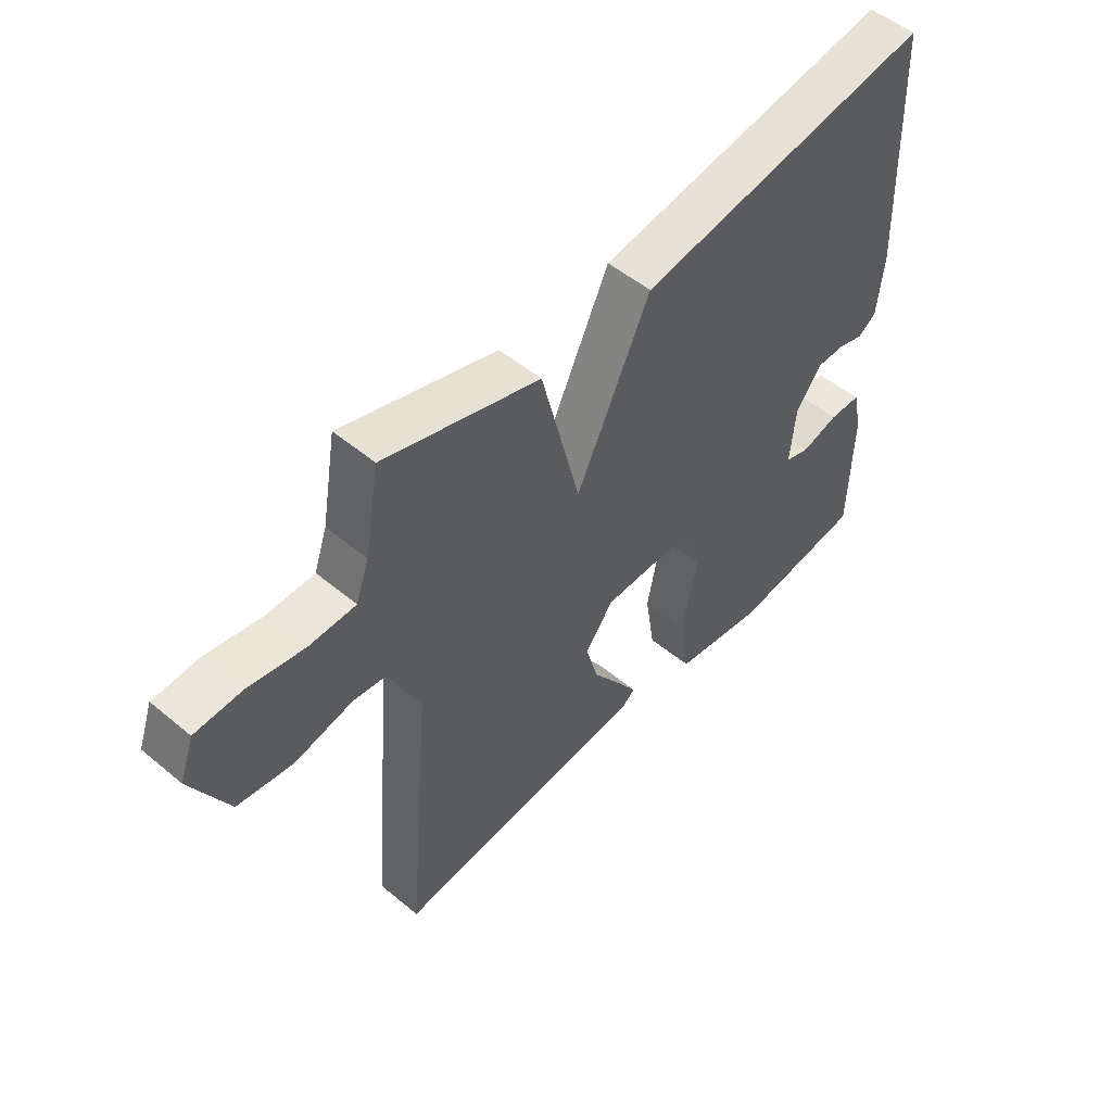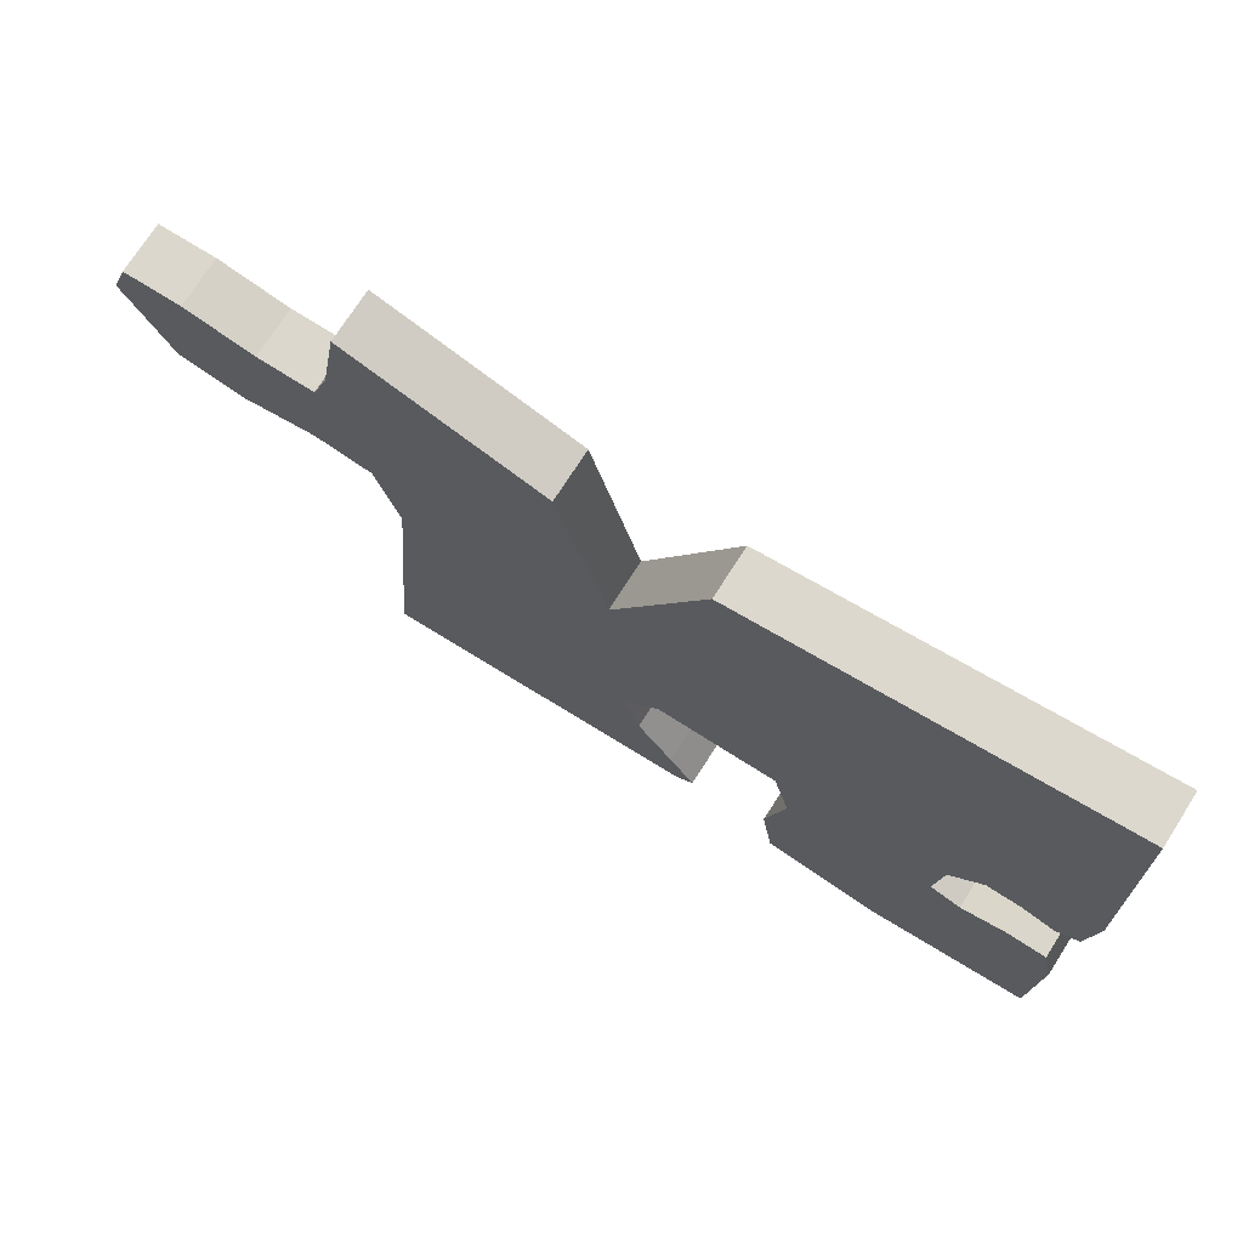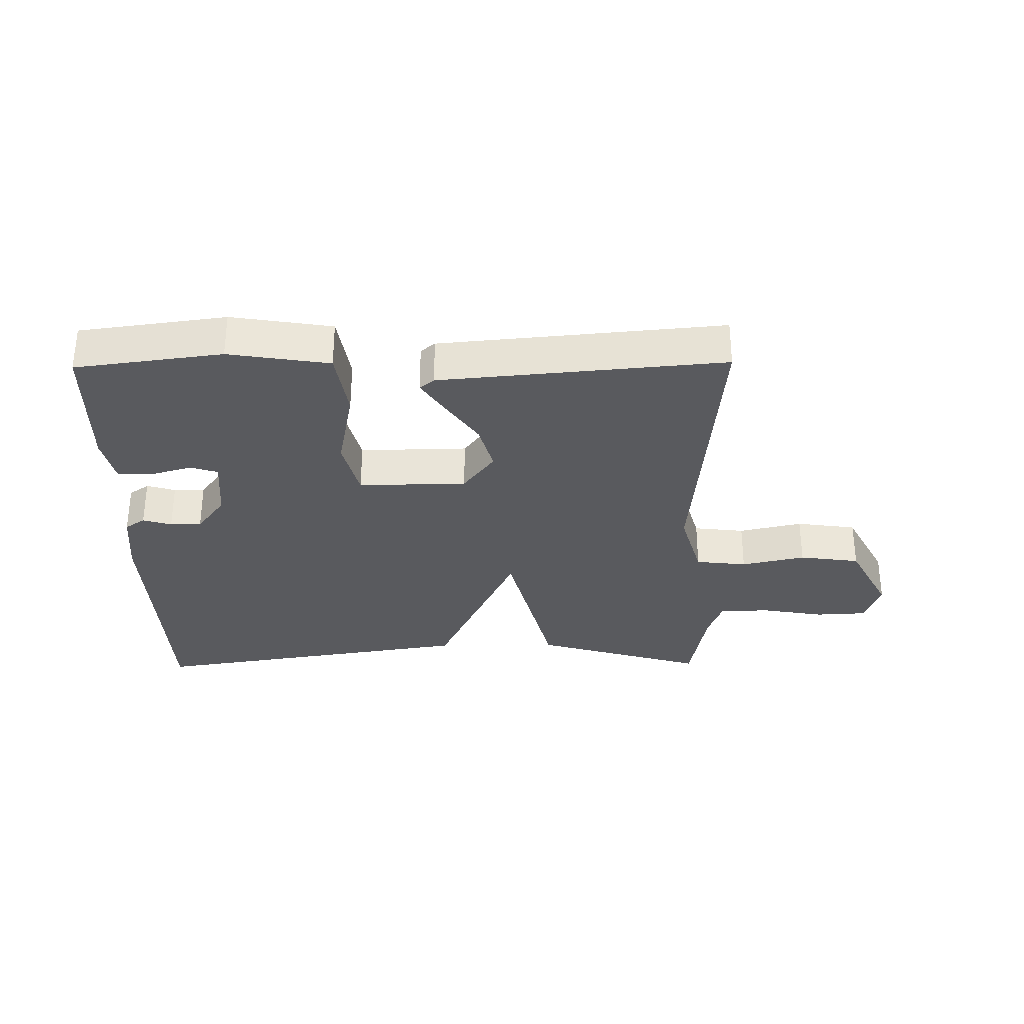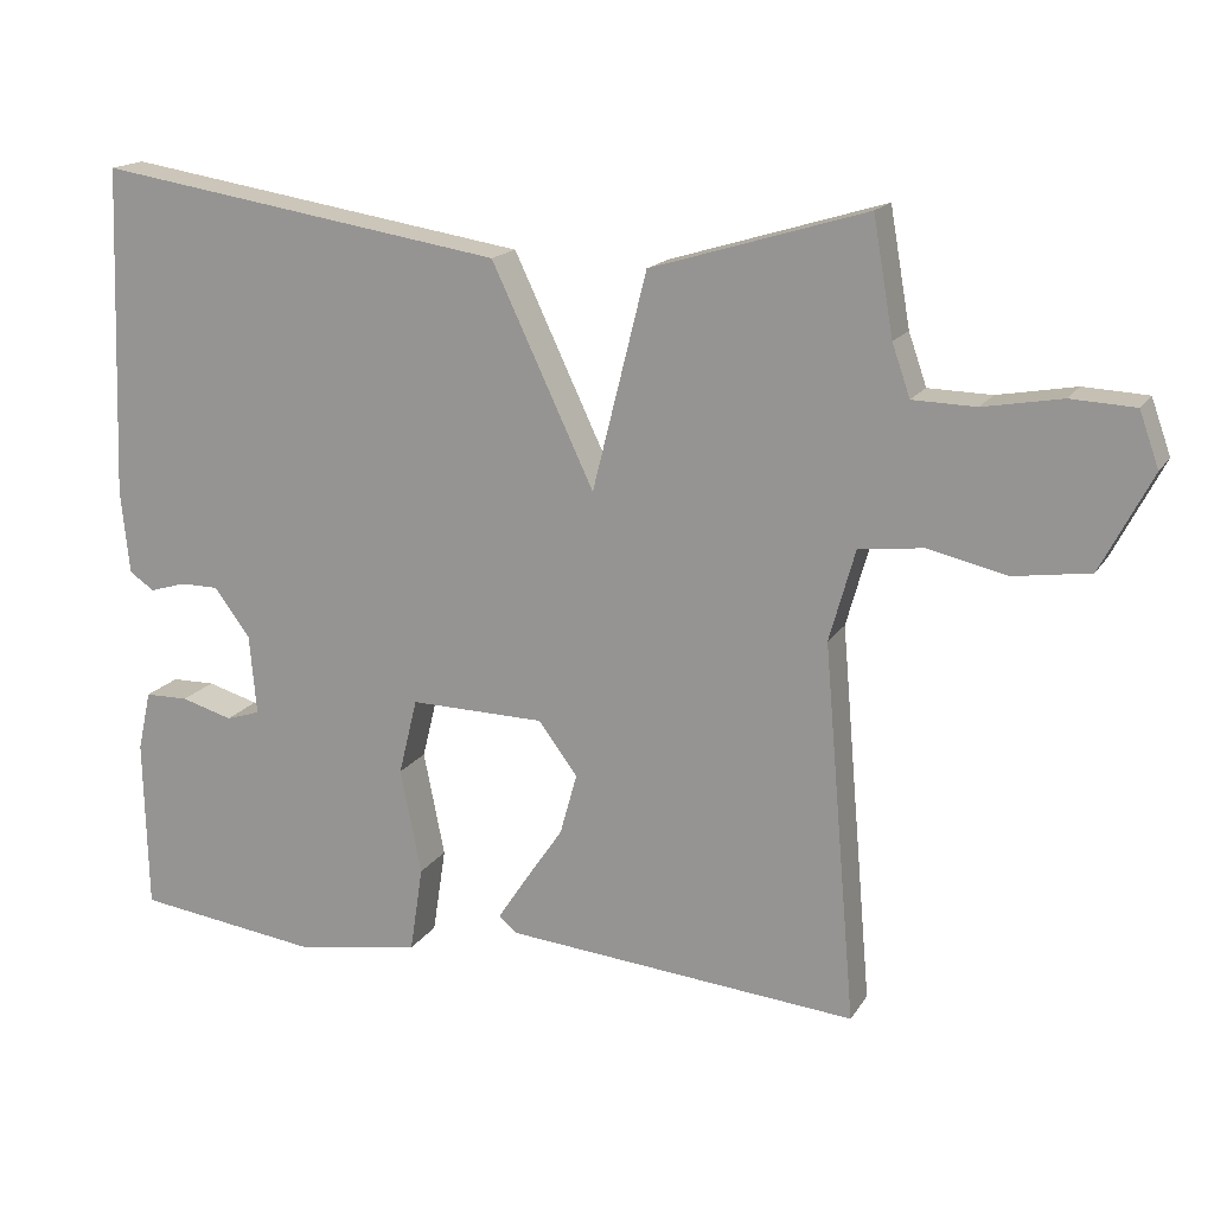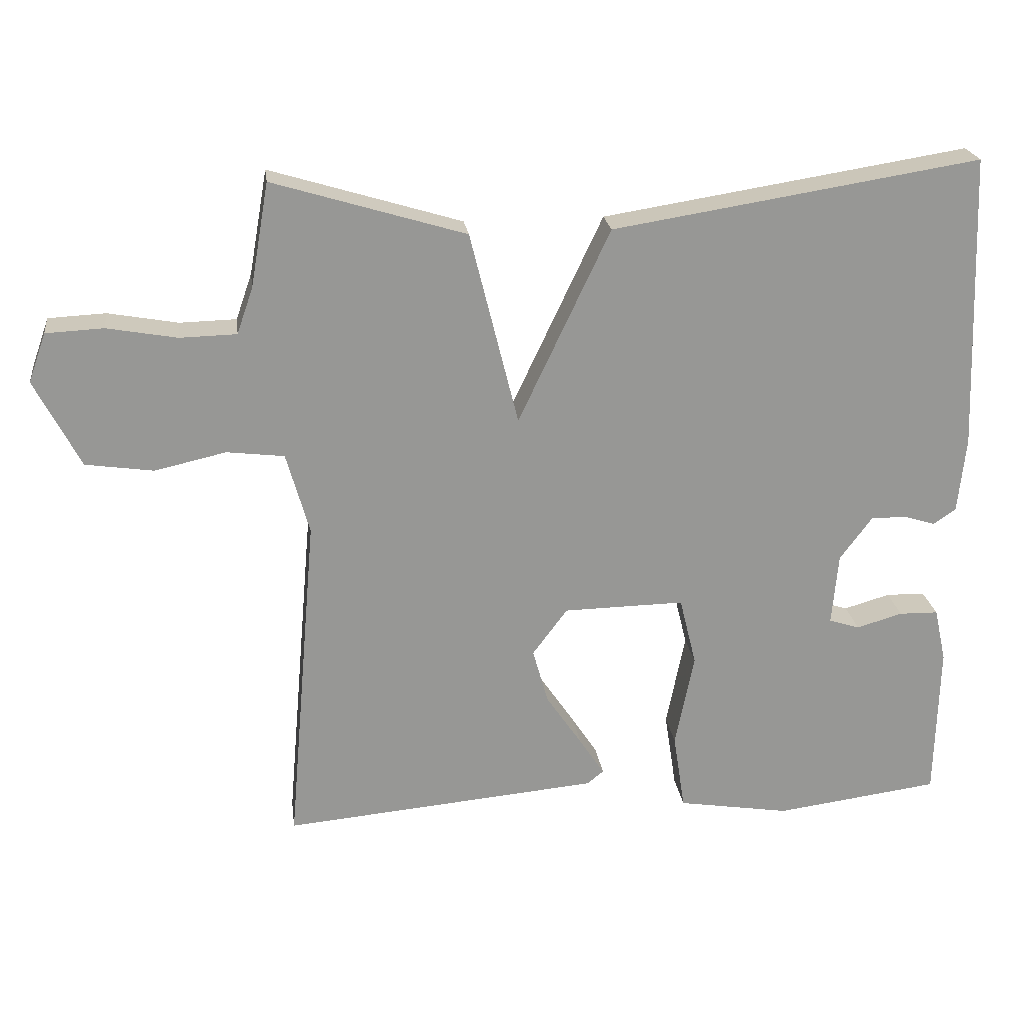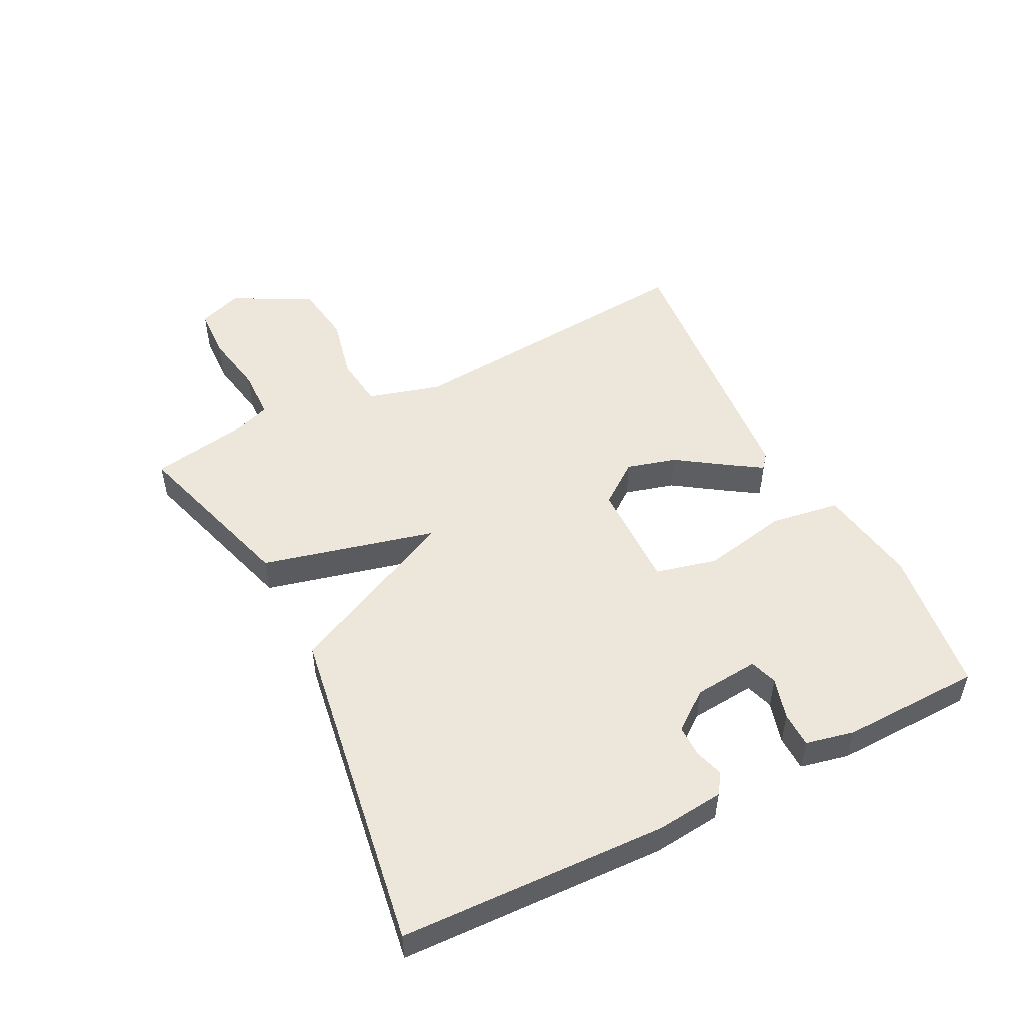
<metadata>
{"format":"obj","ext":"obj","renderer":"f3d","projection":"perspective","resolution":1024,"background":"white","views":[{"elev":51.6,"azim":-47.9,"up":"+Z"},{"elev":73.6,"azim":32.7,"up":"+Z"},{"elev":-31.6,"azim":-179.2,"up":"+Y"},{"elev":16.7,"azim":-158.0,"up":"+Z"},{"elev":22.3,"azim":-7.4,"up":"+Z"},{"elev":50.9,"azim":63.0,"up":"+Y"}]}
</metadata>
<code>
v 0.5 0.07 -0.5
v 0.265 0.07 -0.531
v 0.104 0.07 -0.505
v 0.087 0.07 -0.394
v 0.114 0.07 -0.259
v 0.09 0.07 -0.161
v -0.083 0.07 -0.164
v -0.133 0.07 -0.231
v -0.111 0.07 -0.31
v -0.06 0.07 -0.385
v -0.024 0.07 -0.44
v -0.047 0.07 -0.459
v -0.5 0.07 -0.5
v -0.458 0.07 -0.015
v -0.491 0.07 0.102
v -0.573 0.07 0.112
v -0.675 0.07 0.089
v -0.772 0.07 0.103
v -0.837 0.07 0.228
v -0.812 0.07 0.298
v -0.73 0.07 0.302
v -0.63 0.07 0.284
v -0.549 0.07 0.286
v -0.526 0.07 0.352
v -0.5 0.07 0.5
v -0.225 0.07 0.417
v -0.156 0.07 0.14
v -0.025 0.07 0.417
v 0.5 0.07 0.5
v 0.516 0.07 0.076
v 0.505 0.07 -0.032
v 0.473 0.07 -0.054
v 0.427 0.07 -0.04
v 0.377 0.07 -0.04
v 0.331 0.07 -0.102
v 0.322 0.07 -0.205
v 0.366 0.07 -0.219
v 0.432 0.07 -0.2
v 0.488 0.07 -0.201
v 0.505 0.07 -0.278
v 0.5 0 -0.5
v 0.265 0 -0.531
v 0.104 0 -0.505
v 0.087 0 -0.394
v 0.114 0 -0.259
v 0.09 0 -0.161
v -0.083 0 -0.164
v -0.133 0 -0.231
v -0.111 0 -0.31
v -0.06 0 -0.385
v -0.024 0 -0.44
v -0.047 0 -0.459
v -0.5 0 -0.5
v -0.458 0 -0.015
v -0.491 0 0.102
v -0.573 0 0.112
v -0.675 0 0.089
v -0.772 0 0.103
v -0.837 0 0.228
v -0.812 0 0.298
v -0.73 0 0.302
v -0.63 0 0.284
v -0.549 0 0.286
v -0.526 0 0.352
v -0.5 0 0.5
v -0.225 0 0.417
v -0.156 0 0.14
v -0.025 0 0.417
v 0.5 0 0.5
v 0.516 0 0.076
v 0.505 0 -0.032
v 0.473 0 -0.054
v 0.427 0 -0.04
v 0.377 0 -0.04
v 0.331 0 -0.102
v 0.322 0 -0.205
v 0.366 0 -0.219
v 0.432 0 -0.2
v 0.488 0 -0.201
v 0.505 0 -0.278
f 2 3 4
f 1 2 4
f 40 1 4
f 39 40 4
f 38 39 4
f 37 38 4
f 36 37 4 5
f 35 36 5 6
f 34 35 6 7
f 31 32 33
f 30 31 33
f 29 30 33
f 28 29 33
f 27 28 33
f 27 33 34
f 24 25 26 27
f 23 24 27
f 22 23 27
f 22 27 34 7
f 20 21 22
f 19 20 22
f 18 19 22
f 17 18 22
f 16 17 22
f 15 16 22
f 12 13 14
f 11 12 14
f 10 11 14
f 9 10 14
f 8 9 14 15
f 7 8 15 22
f 44 43 42
f 44 42 41
f 44 41 80
f 44 80 79
f 44 79 78
f 44 78 77
f 45 44 77 76
f 46 45 76 75
f 47 46 75 74
f 73 72 71
f 73 71 70
f 73 70 69
f 73 69 68
f 73 68 67
f 74 73 67
f 67 66 65 64
f 67 64 63
f 67 63 62
f 47 74 67 62
f 62 61 60
f 62 60 59
f 62 59 58
f 62 58 57
f 62 57 56
f 62 56 55
f 54 53 52
f 54 52 51
f 54 51 50
f 54 50 49
f 55 54 49 48
f 62 55 48 47
f 1 41 42 2
f 2 42 43 3
f 3 43 44 4
f 4 44 45 5
f 5 45 46 6
f 6 46 47 7
f 7 47 48 8
f 8 48 49 9
f 9 49 50 10
f 10 50 51 11
f 11 51 52 12
f 12 52 53 13
f 13 53 54 14
f 14 54 55 15
f 15 55 56 16
f 16 56 57 17
f 17 57 58 18
f 18 58 59 19
f 19 59 60 20
f 20 60 61 21
f 21 61 62 22
f 22 62 63 23
f 23 63 64 24
f 24 64 65 25
f 25 65 66 26
f 26 66 67 27
f 27 67 68 28
f 28 68 69 29
f 29 69 70 30
f 30 70 71 31
f 31 71 72 32
f 32 72 73 33
f 33 73 74 34
f 34 74 75 35
f 35 75 76 36
f 36 76 77 37
f 37 77 78 38
f 38 78 79 39
f 39 79 80 40
f 40 80 41 1

</code>
